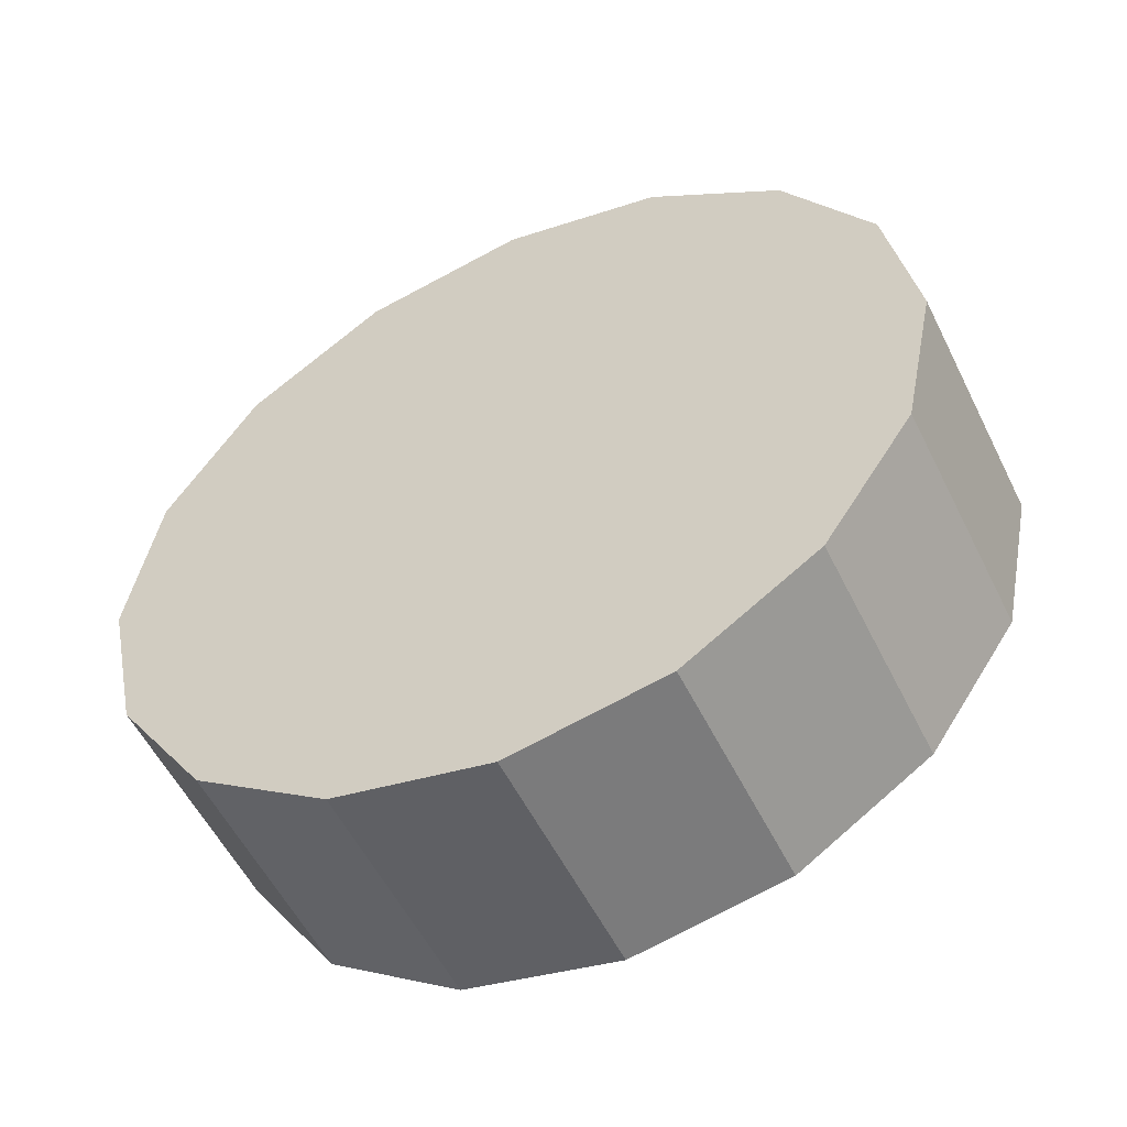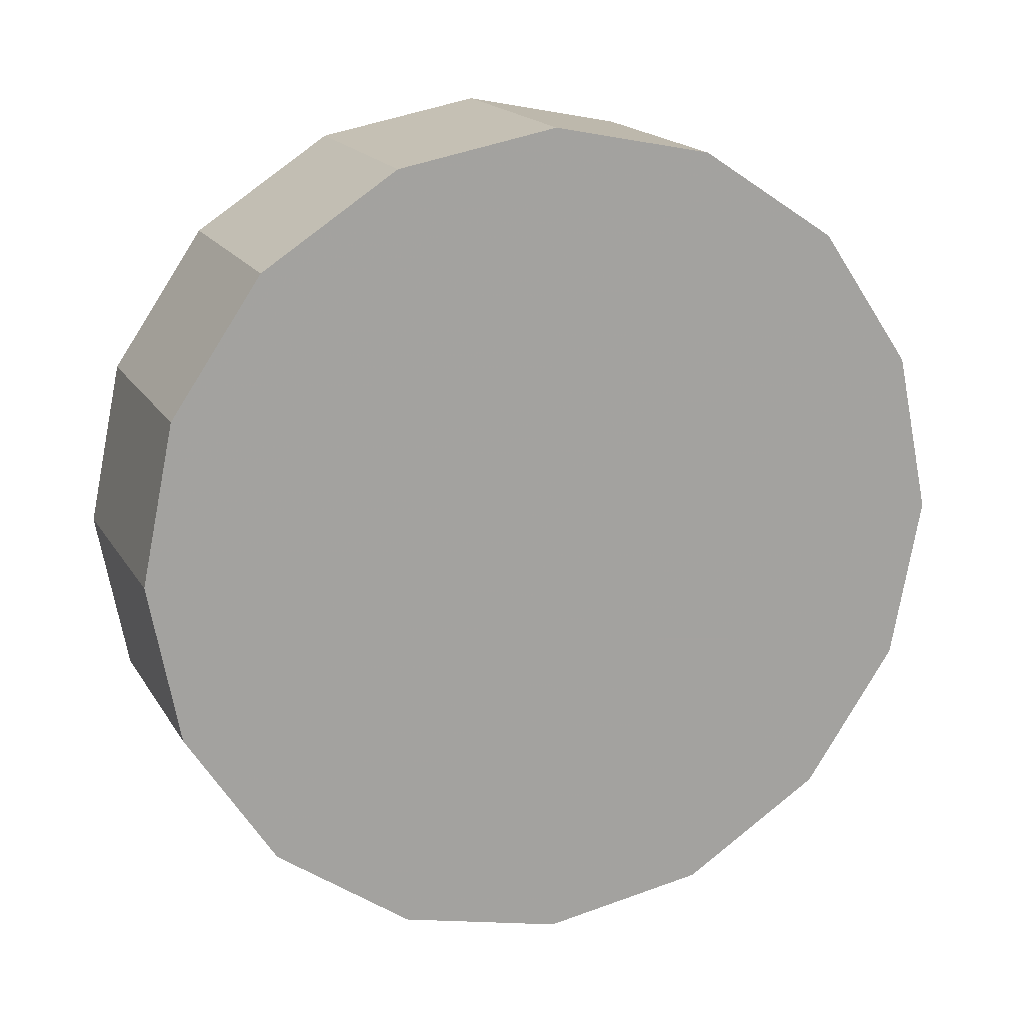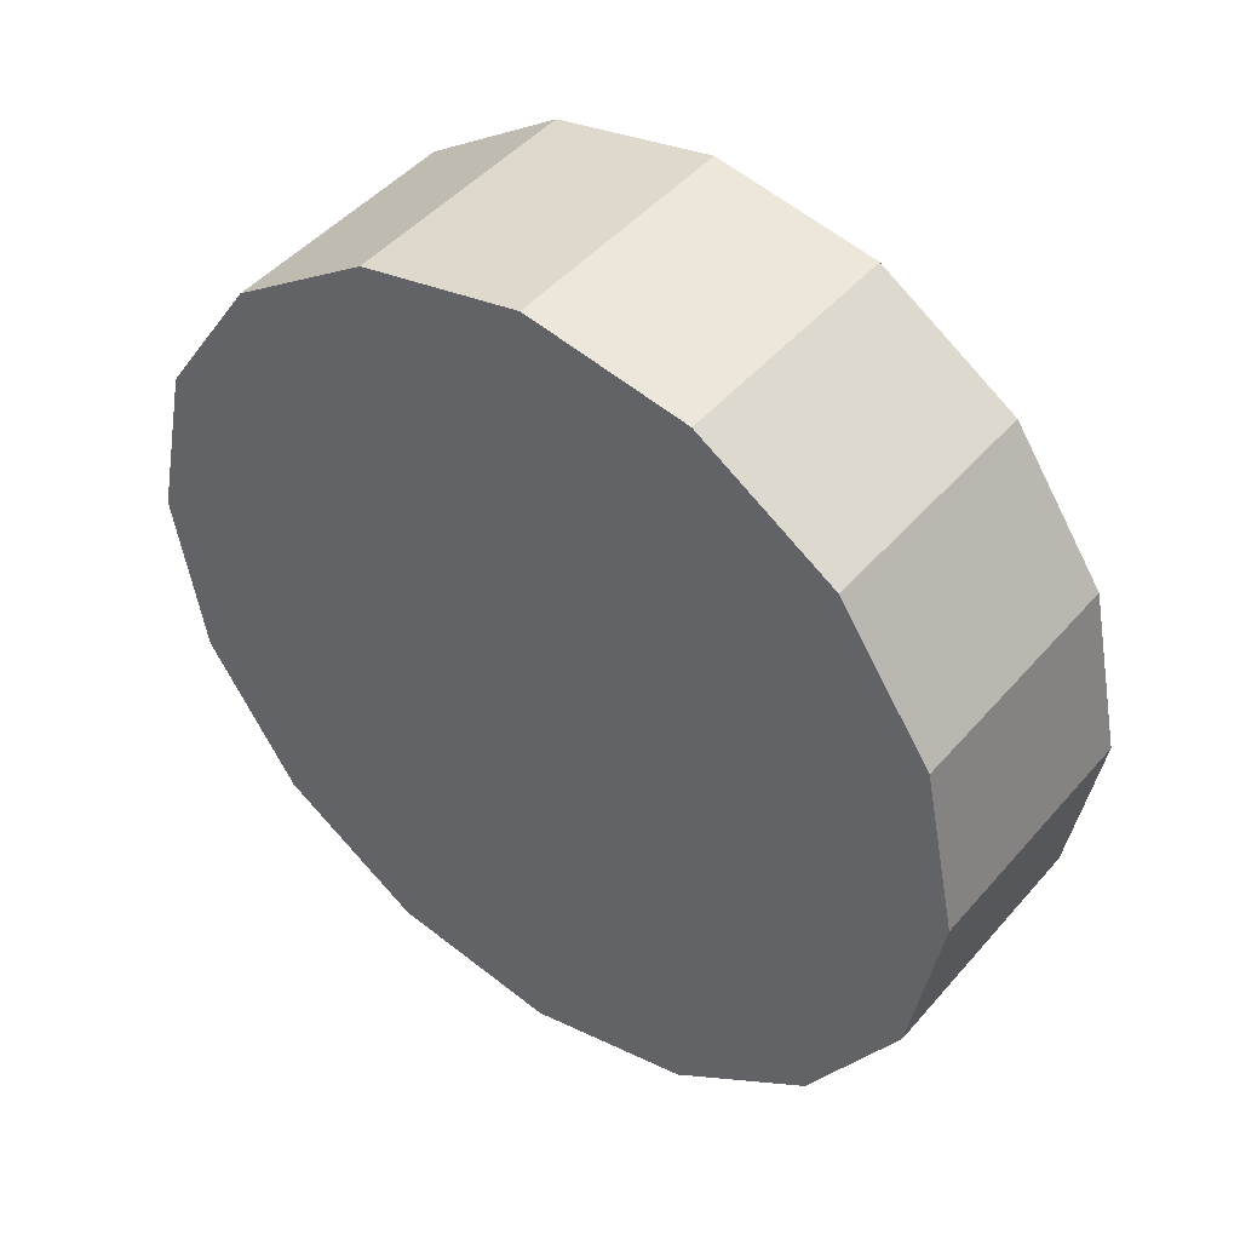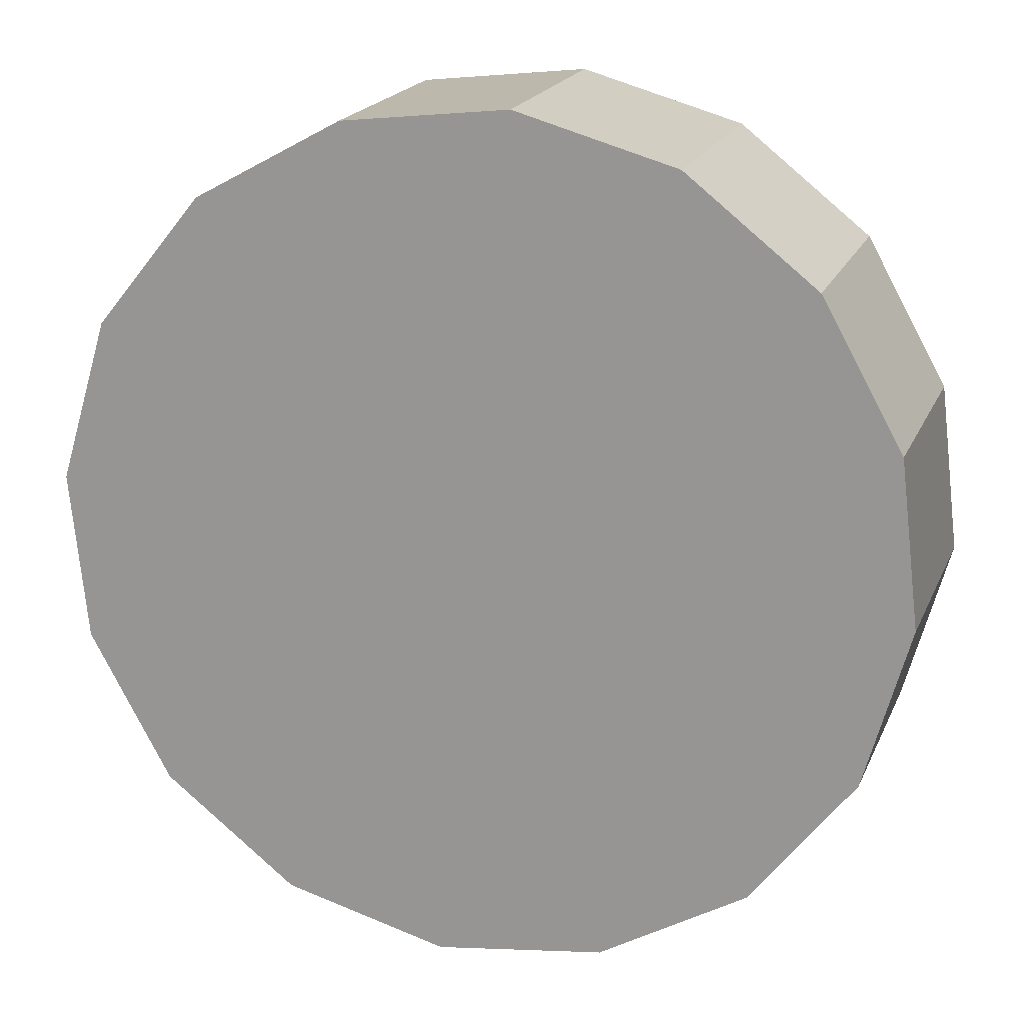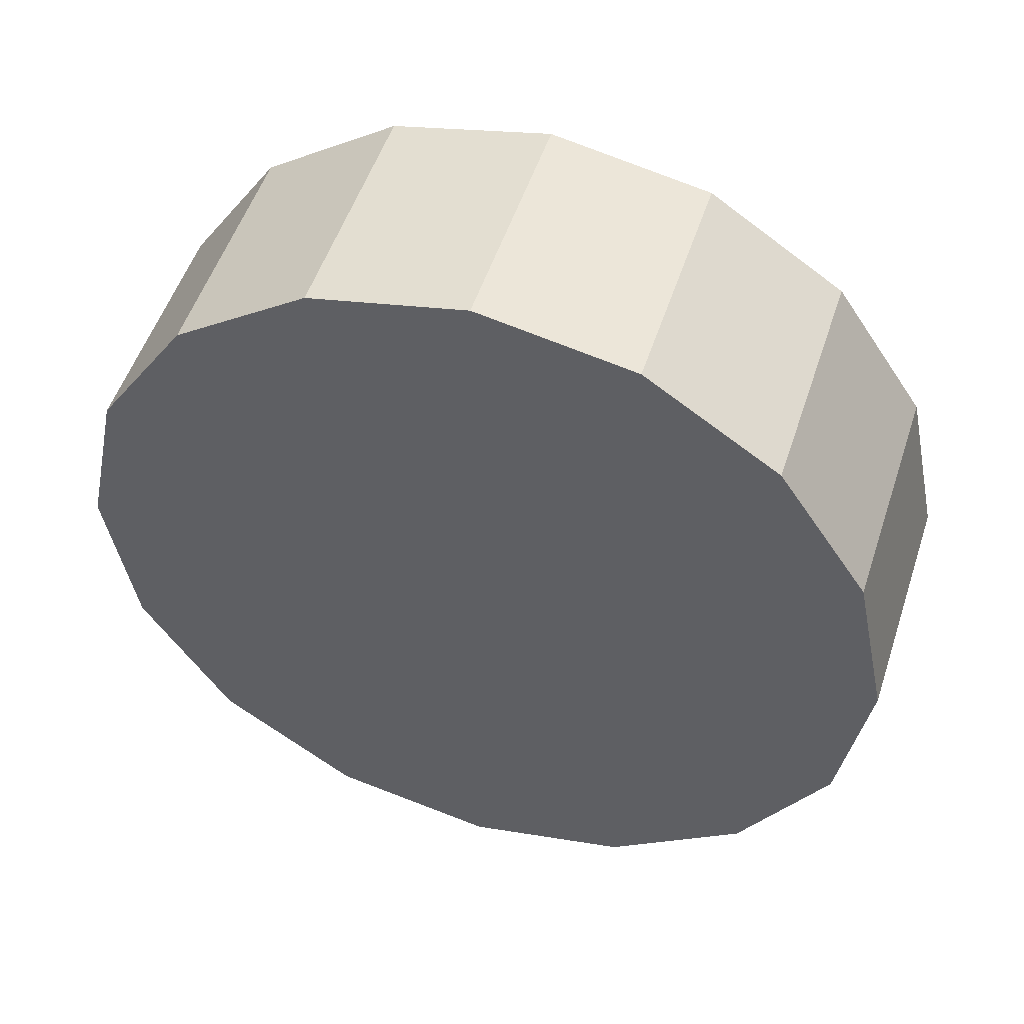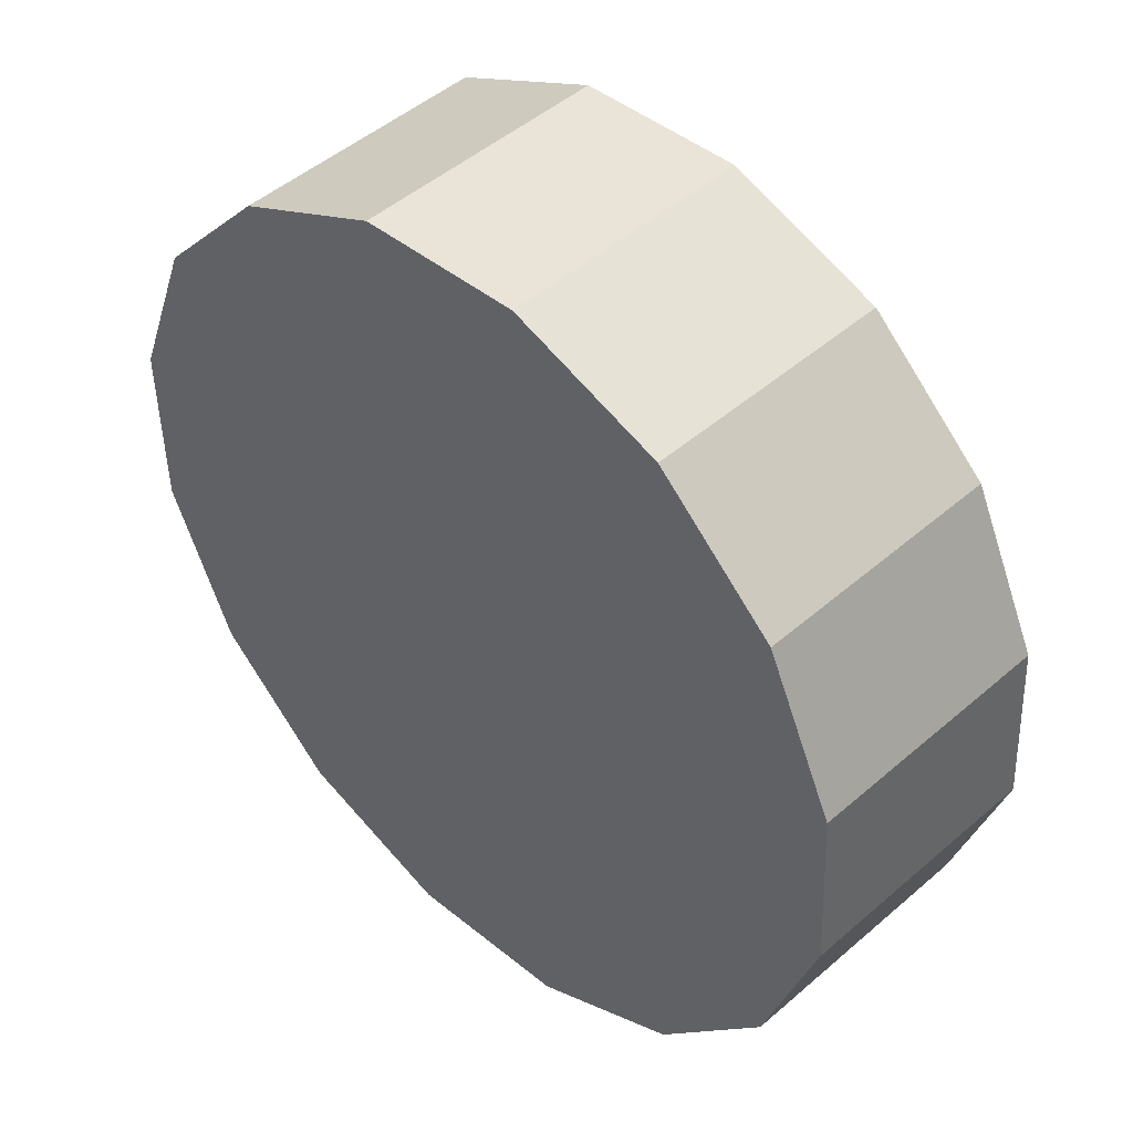
<metadata>
{"format":"obj","ext":"obj","renderer":"f3d","projection":"perspective","resolution":1024,"background":"white","views":[{"elev":-53.2,"azim":70.5,"up":"+Z"},{"elev":16.2,"azim":24.9,"up":"+Z"},{"elev":44.1,"azim":-97.9,"up":"+Z"},{"elev":-29.7,"azim":114.1,"up":"+Y"},{"elev":49.7,"azim":-117.5,"up":"+Z"},{"elev":-38.1,"azim":173.6,"up":"+Y"}]}
</metadata>
<code>
v -4.255 -4.185 -1.276
v -4.241 -4.172 -1.305
v -4.236 -4.167 -1.338
v -4.241 -4.172 -1.372
v -4.255 -4.185 -1.401
v -4.275 -4.205 -1.42
v -4.299 -4.229 -1.426
v -4.323 -4.253 -1.42
v -4.343 -4.273 -1.401
v -4.356 -4.287 -1.372
v -4.361 -4.292 -1.338
v -4.356 -4.287 -1.305
v -4.343 -4.273 -1.276
v -4.323 -4.253 -1.257
v -4.299 -4.229 -1.25
v -4.275 -4.205 -1.257
v -4.299 -4.229 -1.338
v -4.299 -4.229 -1.338
v -4.299 -4.229 -1.338
v -4.299 -4.229 -1.338
v -4.299 -4.229 -1.338
v -4.299 -4.229 -1.338
v -4.299 -4.229 -1.338
v -4.299 -4.229 -1.338
v -4.299 -4.229 -1.338
v -4.299 -4.229 -1.338
v -4.299 -4.229 -1.338
v -4.299 -4.229 -1.338
v -4.299 -4.229 -1.338
v -4.299 -4.229 -1.338
v -4.299 -4.229 -1.338
v -4.299 -4.229 -1.338
v -4.292 -4.148 -1.276
v -4.278 -4.134 -1.305
v -4.274 -4.13 -1.338
v -4.278 -4.134 -1.372
v -4.292 -4.148 -1.401
v -4.312 -4.168 -1.42
v -4.336 -4.192 -1.426
v -4.36 -4.216 -1.42
v -4.38 -4.236 -1.401
v -4.394 -4.25 -1.372
v -4.398 -4.254 -1.338
v -4.394 -4.25 -1.305
v -4.38 -4.236 -1.276
v -4.36 -4.216 -1.257
v -4.336 -4.192 -1.25
v -4.312 -4.168 -1.257
v -4.336 -4.192 -1.338
v -4.336 -4.192 -1.338
v -4.336 -4.192 -1.338
v -4.336 -4.192 -1.338
v -4.336 -4.192 -1.338
v -4.336 -4.192 -1.338
v -4.336 -4.192 -1.338
v -4.336 -4.192 -1.338
v -4.336 -4.192 -1.338
v -4.336 -4.192 -1.338
v -4.336 -4.192 -1.338
v -4.336 -4.192 -1.338
v -4.336 -4.192 -1.338
v -4.336 -4.192 -1.338
v -4.336 -4.192 -1.338
v -4.336 -4.192 -1.338
f 33 34 49
f 49 34 50
f 34 35 50
f 50 35 51
f 35 36 51
f 51 36 52
f 36 37 52
f 52 37 53
f 37 38 53
f 53 38 54
f 38 39 54
f 54 39 55
f 39 40 55
f 55 40 56
f 40 41 56
f 56 41 57
f 41 42 57
f 57 42 58
f 42 43 58
f 58 43 59
f 43 44 59
f 59 44 60
f 44 45 60
f 60 45 61
f 45 46 61
f 61 46 62
f 46 47 62
f 62 47 63
f 47 48 63
f 63 48 64
f 48 33 64
f 64 33 49
f 2 1 17
f 2 17 18
f 3 2 18
f 3 18 19
f 4 3 19
f 4 19 20
f 5 4 20
f 5 20 21
f 6 5 21
f 6 21 22
f 7 6 22
f 7 22 23
f 8 7 23
f 8 23 24
f 9 8 24
f 9 24 25
f 10 9 25
f 10 25 26
f 11 10 26
f 11 26 27
f 12 11 27
f 12 27 28
f 13 12 28
f 13 28 29
f 14 13 29
f 14 29 30
f 15 14 30
f 15 30 31
f 16 15 31
f 16 31 32
f 1 16 32
f 1 32 17
f 49 50 17
f 17 50 18
f 50 51 18
f 18 51 19
f 51 52 19
f 19 52 20
f 52 53 20
f 20 53 21
f 53 54 21
f 21 54 22
f 54 55 22
f 22 55 23
f 55 56 23
f 23 56 24
f 56 57 24
f 24 57 25
f 57 58 25
f 25 58 26
f 58 59 26
f 26 59 27
f 59 60 27
f 27 60 28
f 60 61 28
f 28 61 29
f 61 62 29
f 29 62 30
f 62 63 30
f 30 63 31
f 63 64 31
f 31 64 32
f 64 49 32
f 32 49 17
f 1 2 33
f 33 2 34
f 2 3 34
f 34 3 35
f 3 4 35
f 35 4 36
f 4 5 36
f 36 5 37
f 5 6 37
f 37 6 38
f 6 7 38
f 38 7 39
f 7 8 39
f 39 8 40
f 8 9 40
f 40 9 41
f 9 10 41
f 41 10 42
f 10 11 42
f 42 11 43
f 11 12 43
f 43 12 44
f 12 13 44
f 44 13 45
f 13 14 45
f 45 14 46
f 14 15 46
f 46 15 47
f 15 16 47
f 47 16 48
f 16 1 48
f 48 1 33

</code>
